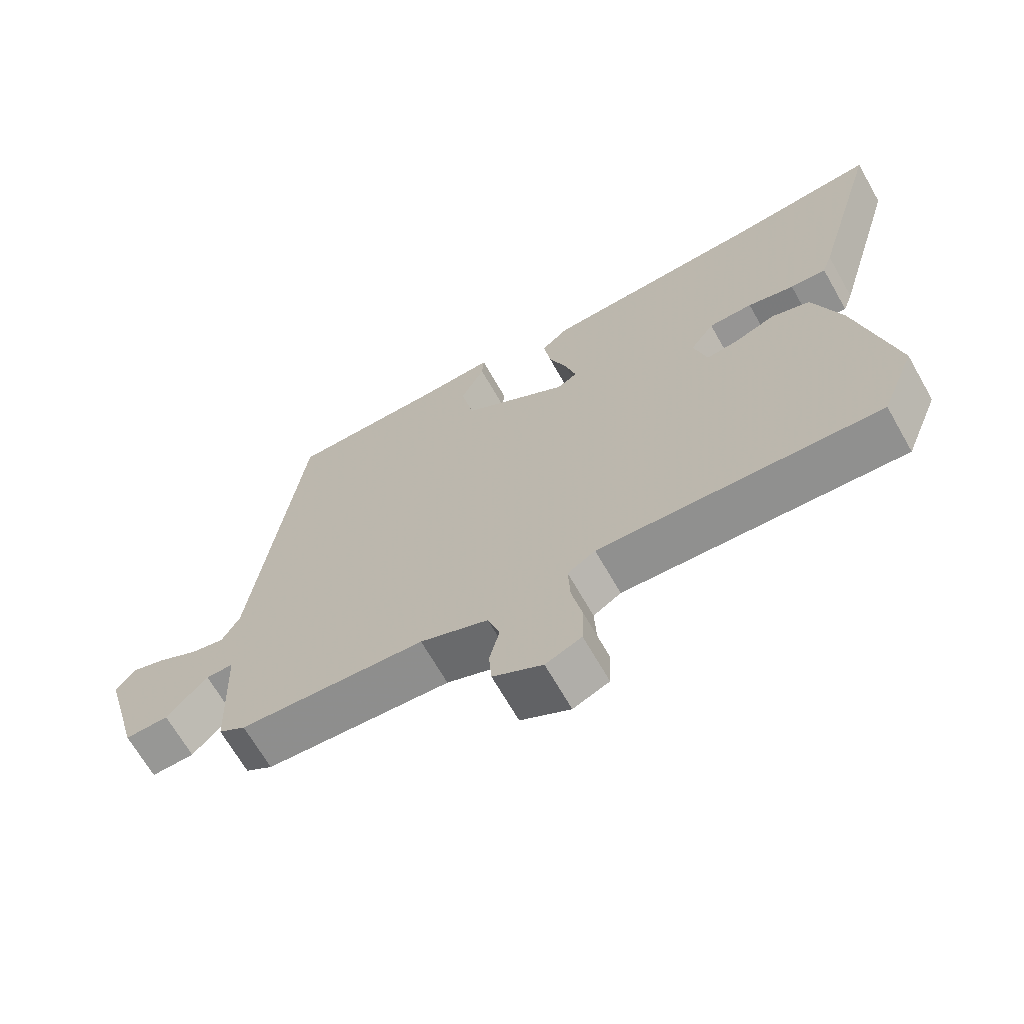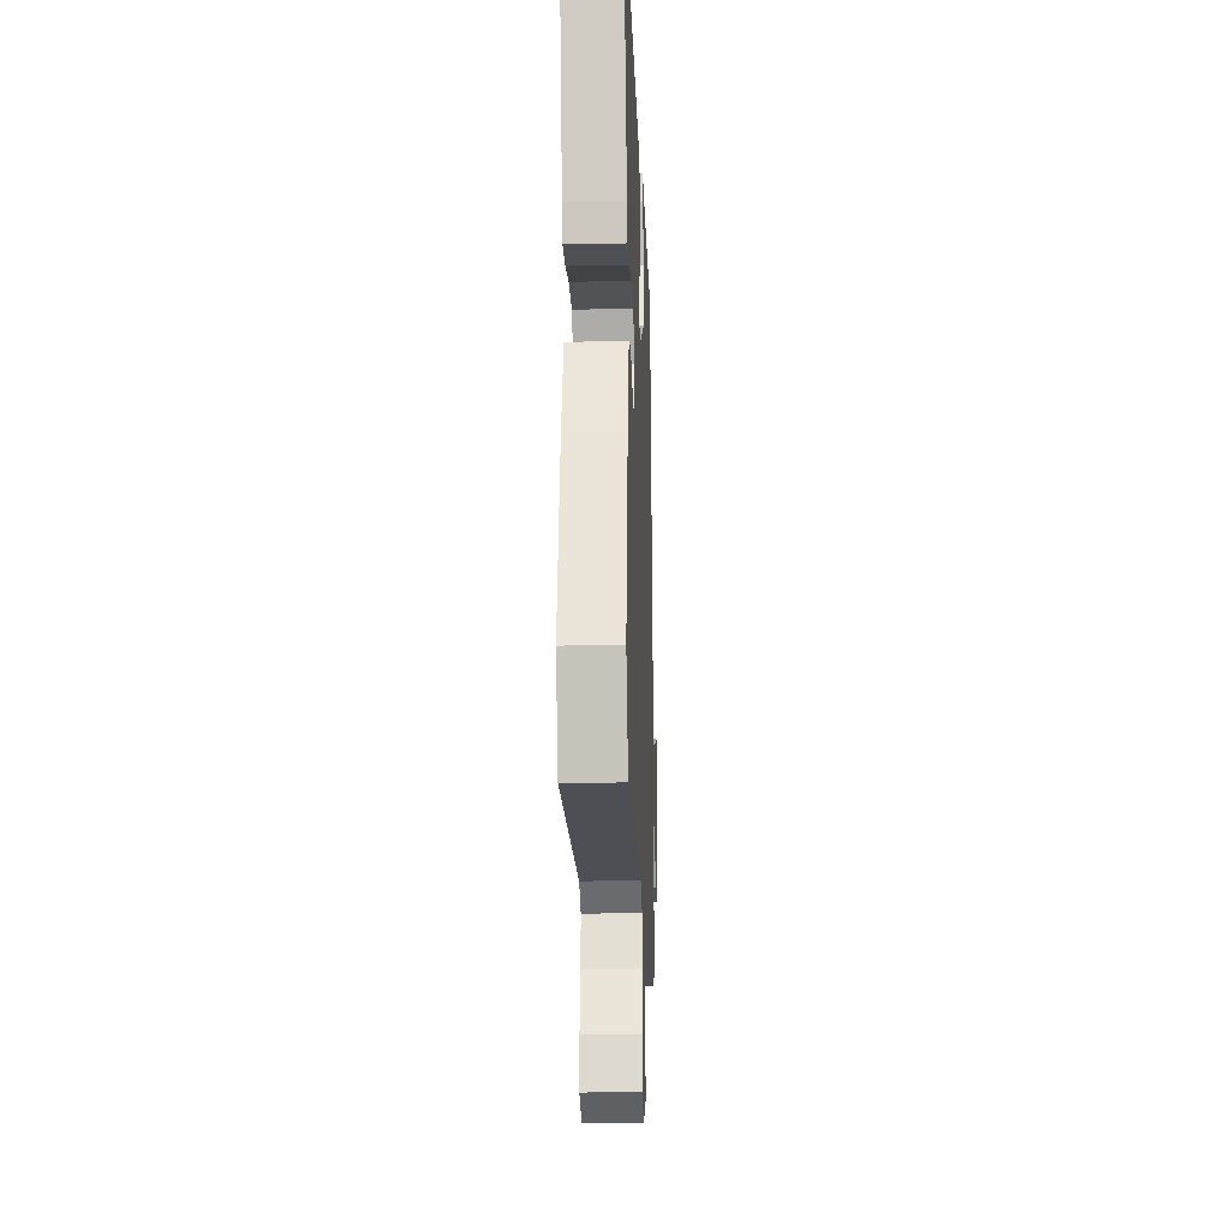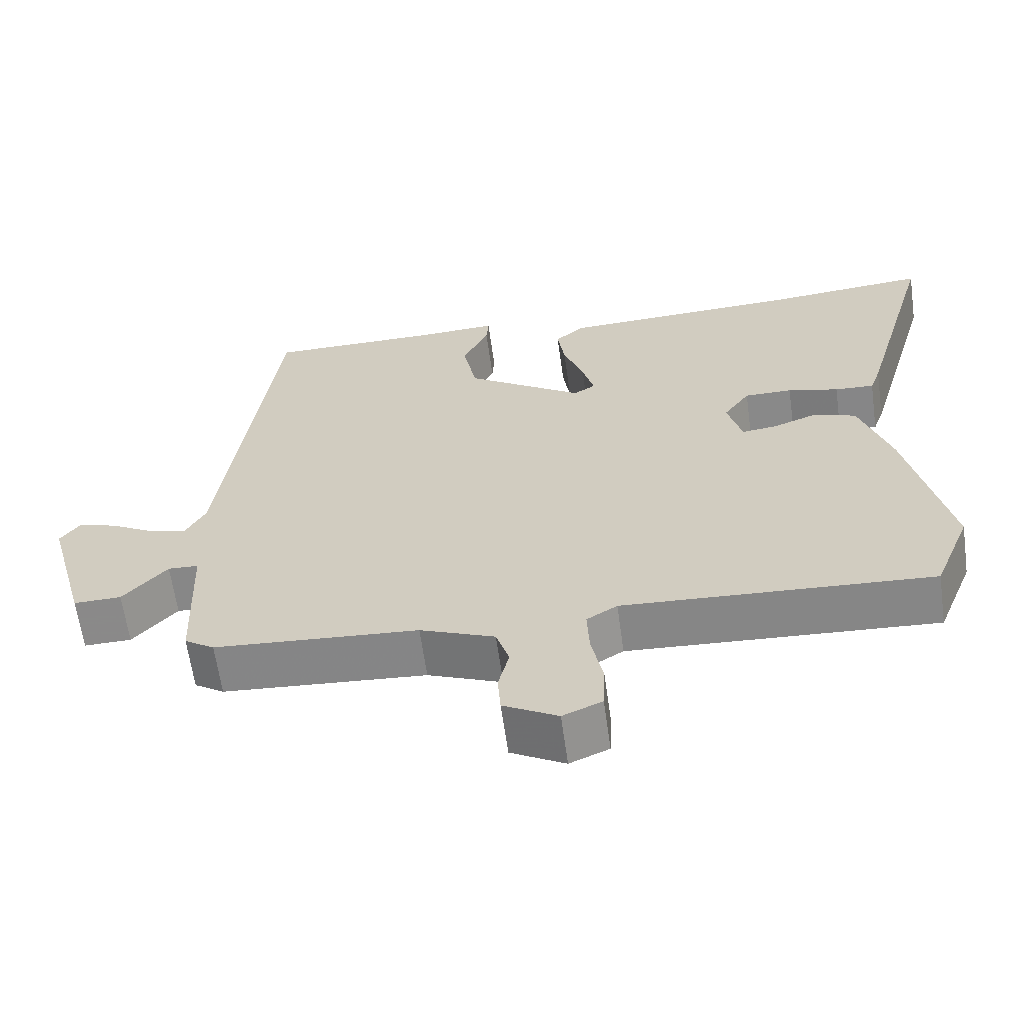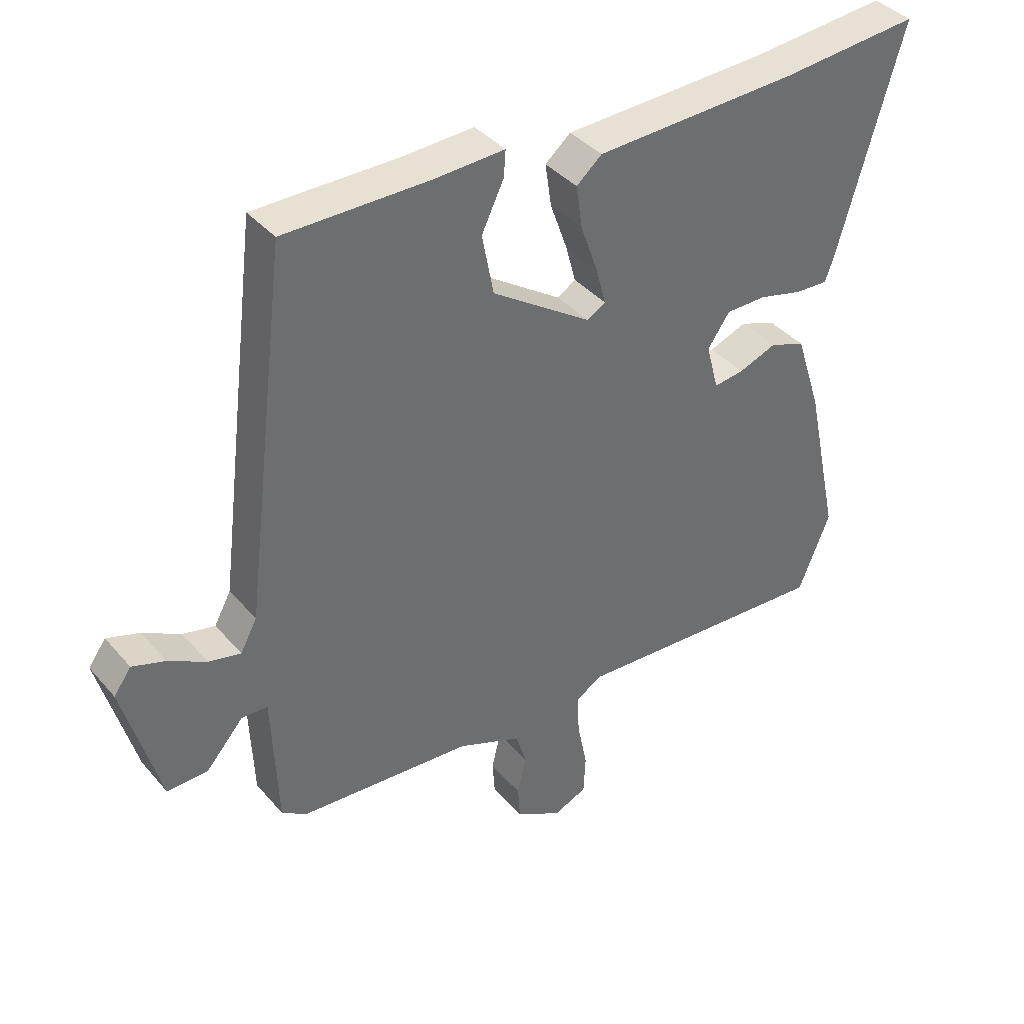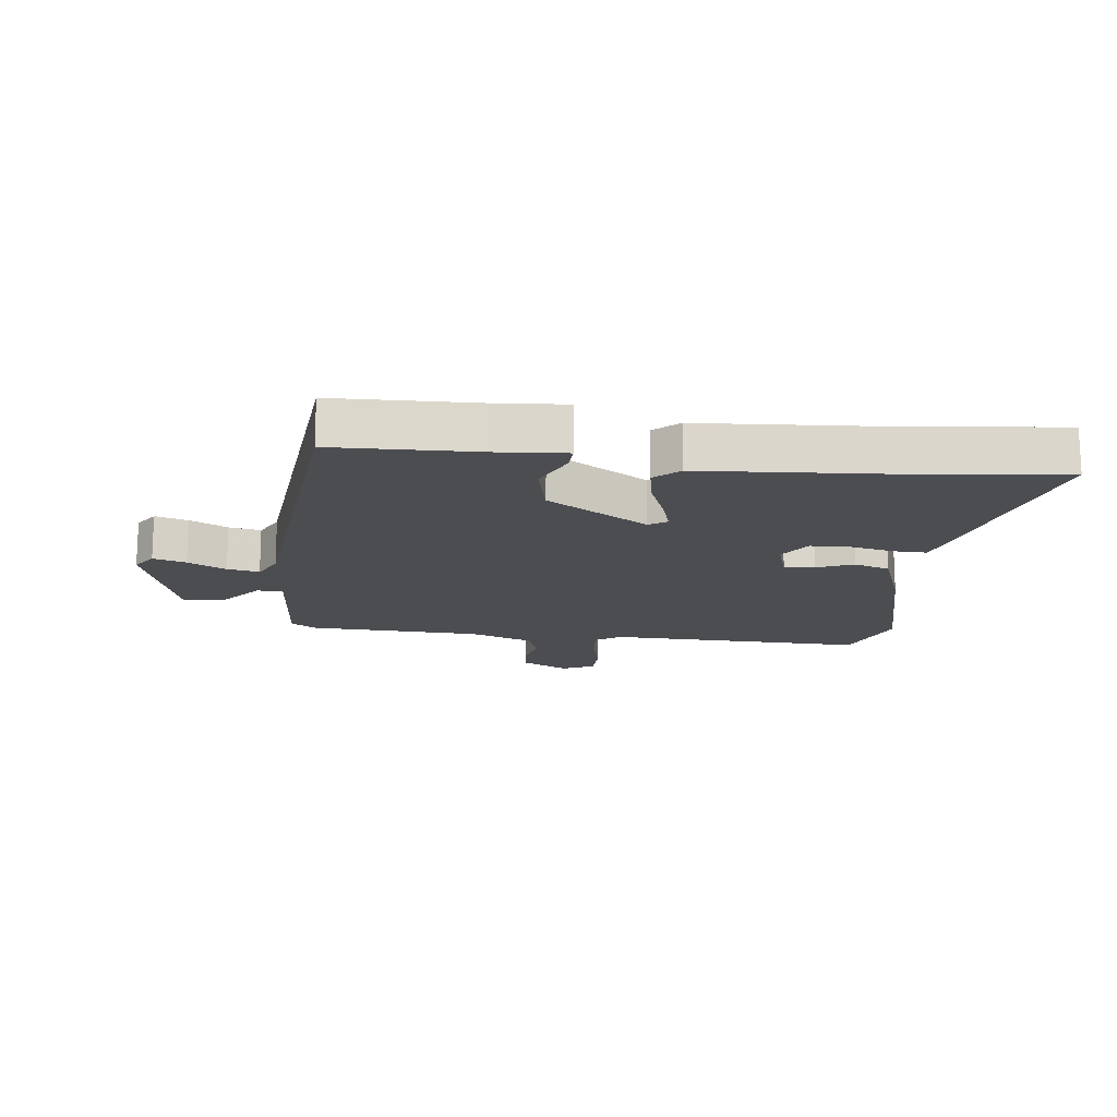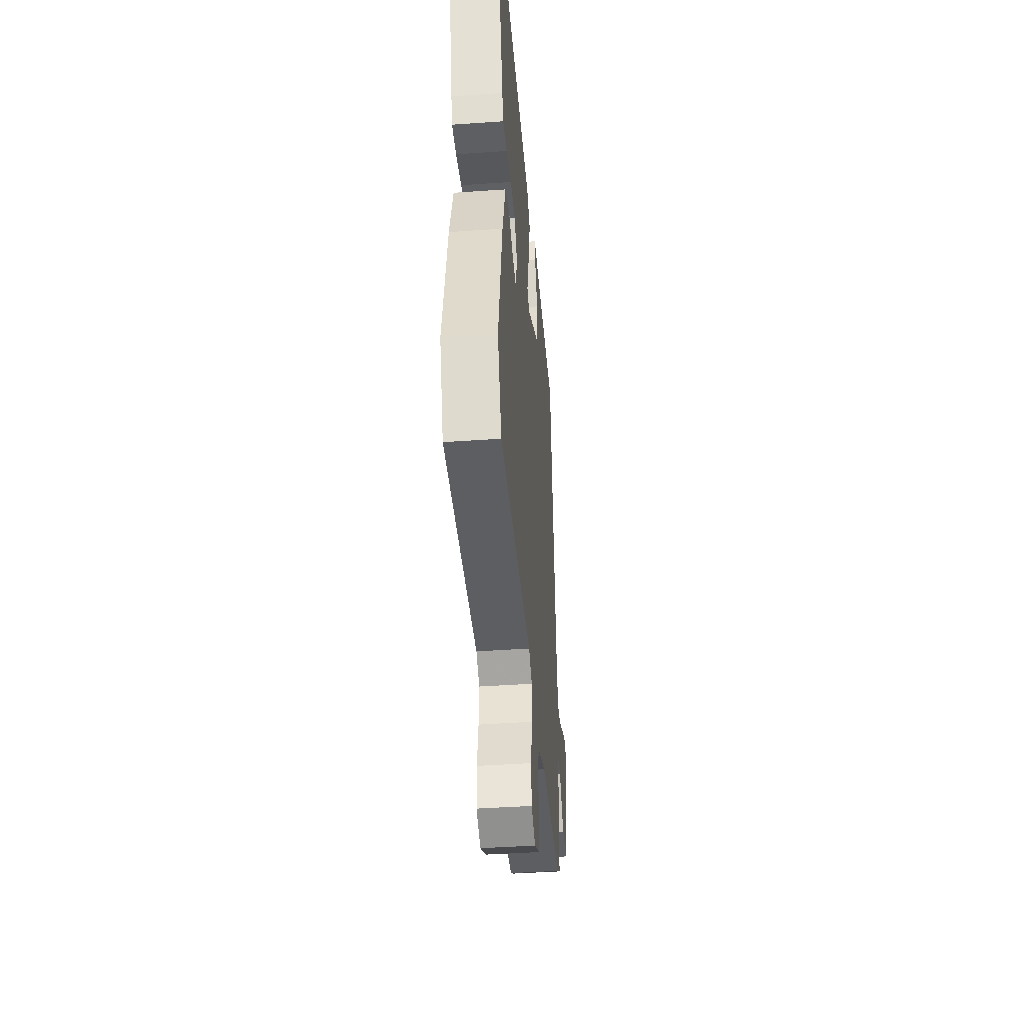
<metadata>
{"format":"obj","ext":"obj","renderer":"f3d","projection":"perspective","resolution":1024,"background":"white","views":[{"elev":-67.6,"azim":29.7,"up":"+Z"},{"elev":-21.8,"azim":92.2,"up":"+Z"},{"elev":-63.1,"azim":7.9,"up":"+Z"},{"elev":38.8,"azim":-35.9,"up":"+Z"},{"elev":-15.9,"azim":-5.0,"up":"+Y"},{"elev":-42.7,"azim":94.8,"up":"+Z"}]}
</metadata>
<code>
v -0.455 0.07 0.536
v -0.222 0.07 0.535
v -0.107 0.07 0.54
v -0.11 0.07 0.498
v -0.146 0.07 0.423
v -0.127 0.07 0.325
v 0.034 0.07 0.217
v 0.064 0.07 0.235
v 0.048 0.07 0.295
v 0.02 0.07 0.374
v 0.01 0.07 0.443
v 0.051 0.07 0.478
v 0.381 0.07 0.49
v 0.606 0.07 0.509
v 0.503 0.07 0.148
v 0.488 0.07 0.105
v 0.434 0.07 0.108
v 0.364 0.07 0.126
v 0.298 0.07 0.126
v 0.262 0.07 0.074
v 0.282 0.07 -0.001
v 0.331 0.07 0.005
v 0.392 0.07 0.028
v 0.45 0.07 0.007
v 0.492 0.07 -0.122
v 0.548 0.07 -0.381
v 0.497 0.07 -0.508
v 0.074 0.07 -0.483
v 0.032 0.07 -0.509
v 0.035 0.07 -0.575
v 0.051 0.07 -0.654
v 0.048 0.07 -0.719
v -0.006 0.07 -0.742
v -0.081 0.07 -0.7
v -0.085 0.07 -0.644
v -0.07 0.07 -0.583
v -0.088 0.07 -0.526
v -0.191 0.07 -0.484
v -0.472 0.07 -0.463
v -0.513 0.07 -0.436
v -0.522 0.07 -0.218
v -0.564 0.07 -0.216
v -0.625 0.07 -0.285
v -0.691 0.07 -0.286
v -0.749 0.07 -0.074
v -0.721 0.07 -0.035
v -0.668 0.07 -0.053
v -0.607 0.07 -0.087
v -0.555 0.07 -0.099
v -0.528 0.07 -0.049
v -0.455 0 0.536
v -0.222 0 0.535
v -0.107 0 0.54
v -0.11 0 0.498
v -0.146 0 0.423
v -0.127 0 0.325
v 0.034 0 0.217
v 0.064 0 0.235
v 0.048 0 0.295
v 0.02 0 0.374
v 0.01 0 0.443
v 0.051 0 0.478
v 0.381 0 0.49
v 0.606 0 0.509
v 0.503 0 0.148
v 0.488 0 0.105
v 0.434 0 0.108
v 0.364 0 0.126
v 0.298 0 0.126
v 0.262 0 0.074
v 0.282 0 -0.001
v 0.331 0 0.005
v 0.392 0 0.028
v 0.45 0 0.007
v 0.492 0 -0.122
v 0.548 0 -0.381
v 0.497 0 -0.508
v 0.074 0 -0.483
v 0.032 0 -0.509
v 0.035 0 -0.575
v 0.051 0 -0.654
v 0.048 0 -0.719
v -0.006 0 -0.742
v -0.081 0 -0.7
v -0.085 0 -0.644
v -0.07 0 -0.583
v -0.088 0 -0.526
v -0.191 0 -0.484
v -0.472 0 -0.463
v -0.513 0 -0.436
v -0.522 0 -0.218
v -0.564 0 -0.216
v -0.625 0 -0.285
v -0.691 0 -0.286
v -0.749 0 -0.074
v -0.721 0 -0.035
v -0.668 0 -0.053
v -0.607 0 -0.087
v -0.555 0 -0.099
v -0.528 0 -0.049
f 45 46 47 48
f 45 48 49
f 42 43 44 45
f 41 42 45 49
f 38 39 40 41
f 37 38 41 49
f 33 34 35 36
f 33 36 37
f 30 31 32 33
f 29 30 33 37
f 28 29 37 49
f 22 23 24 25
f 21 22 25 26
f 15 16 17 18
f 13 14 15 18
f 13 18 19
f 12 13 19 20
f 9 10 11 12
f 8 9 12 20
f 2 3 4 5
f 50 1 2 5
f 50 5 6
f 49 50 6 7
f 28 49 7
f 21 26 27 28
f 20 21 28
f 7 8 20 28
f 98 97 96 95
f 99 98 95
f 95 94 93 92
f 99 95 92 91
f 91 90 89 88
f 99 91 88 87
f 86 85 84 83
f 87 86 83
f 83 82 81 80
f 87 83 80 79
f 99 87 79 78
f 75 74 73 72
f 76 75 72 71
f 68 67 66 65
f 68 65 64 63
f 69 68 63
f 70 69 63 62
f 62 61 60 59
f 70 62 59 58
f 55 54 53 52
f 55 52 51 100
f 56 55 100
f 57 56 100 99
f 57 99 78
f 78 77 76 71
f 78 71 70
f 78 70 58 57
f 1 51 52 2
f 2 52 53 3
f 3 53 54 4
f 4 54 55 5
f 5 55 56 6
f 6 56 57 7
f 7 57 58 8
f 8 58 59 9
f 9 59 60 10
f 10 60 61 11
f 11 61 62 12
f 12 62 63 13
f 13 63 64 14
f 14 64 65 15
f 15 65 66 16
f 16 66 67 17
f 17 67 68 18
f 18 68 69 19
f 19 69 70 20
f 20 70 71 21
f 21 71 72 22
f 22 72 73 23
f 23 73 74 24
f 24 74 75 25
f 25 75 76 26
f 26 76 77 27
f 27 77 78 28
f 28 78 79 29
f 29 79 80 30
f 30 80 81 31
f 31 81 82 32
f 32 82 83 33
f 33 83 84 34
f 34 84 85 35
f 35 85 86 36
f 36 86 87 37
f 37 87 88 38
f 38 88 89 39
f 39 89 90 40
f 40 90 91 41
f 41 91 92 42
f 42 92 93 43
f 43 93 94 44
f 44 94 95 45
f 45 95 96 46
f 46 96 97 47
f 47 97 98 48
f 48 98 99 49
f 49 99 100 50
f 50 100 51 1

</code>
